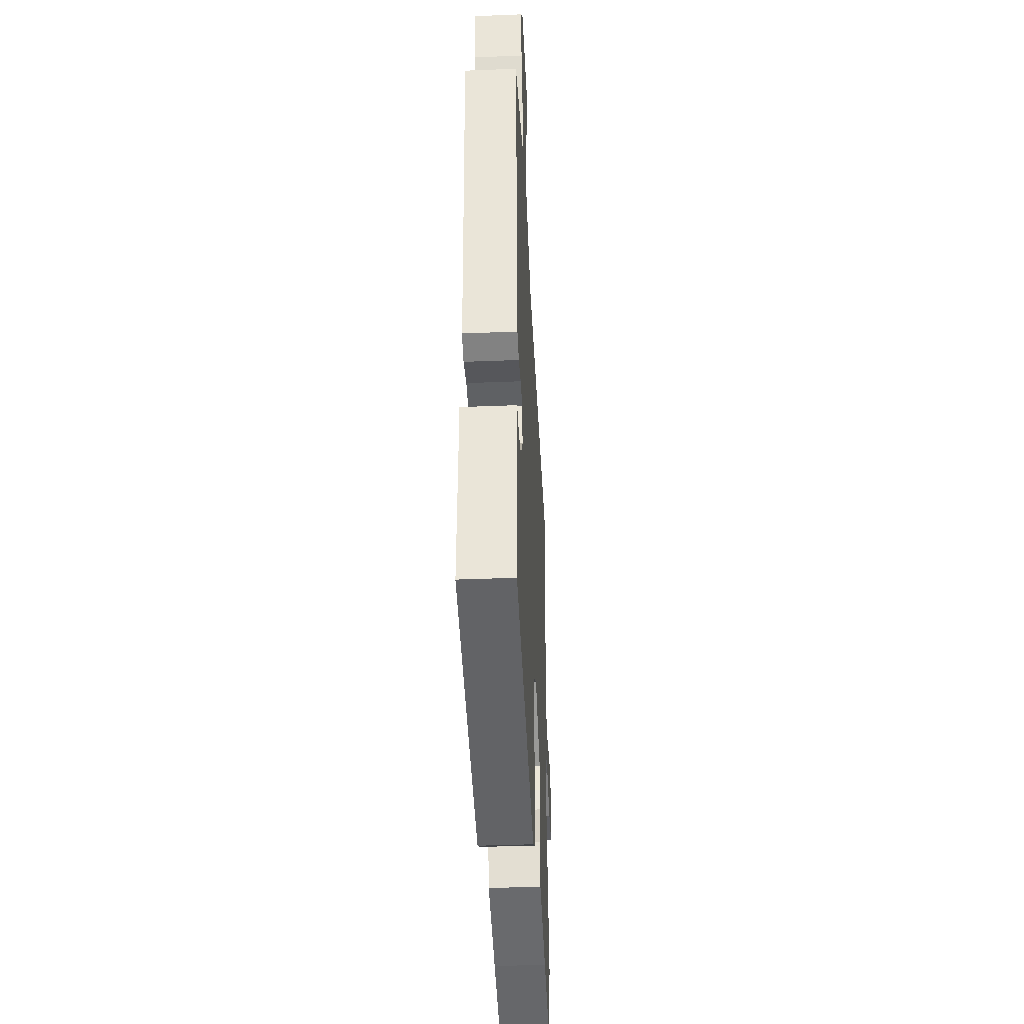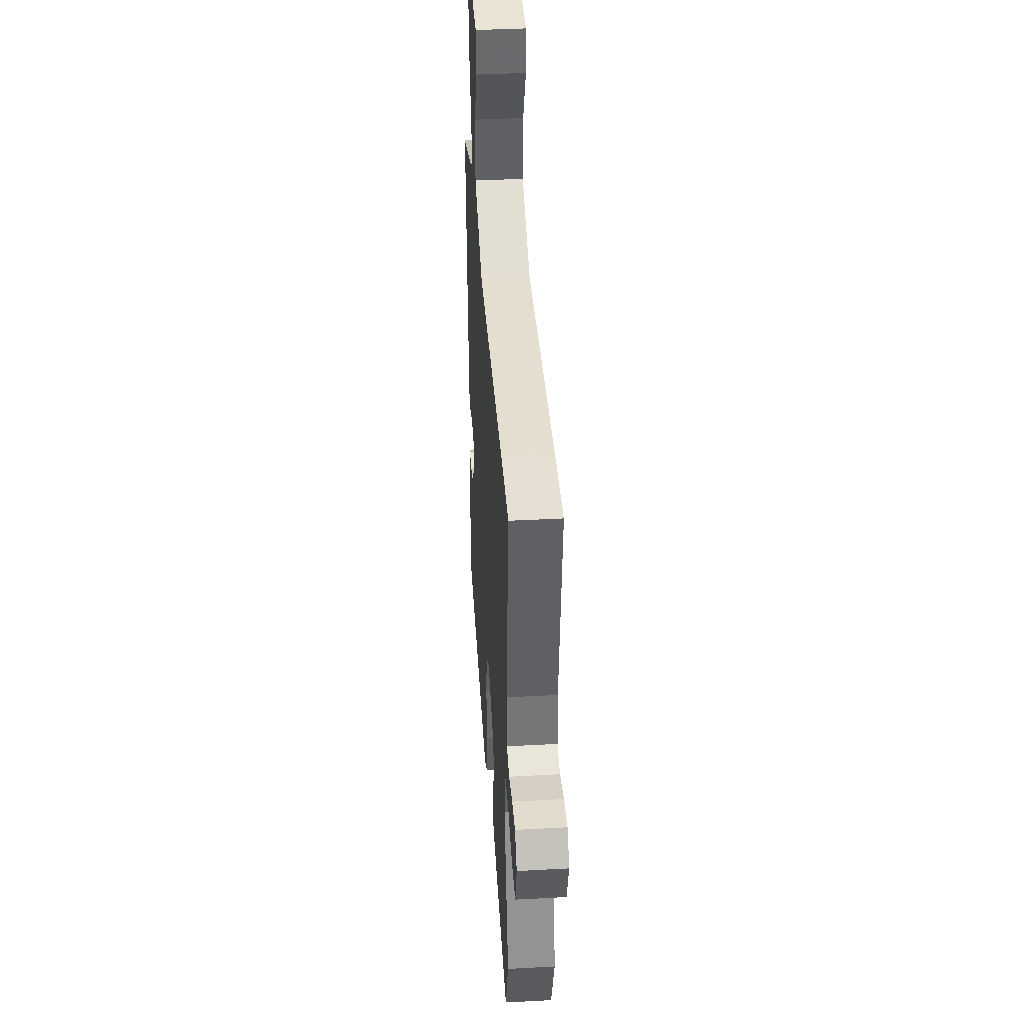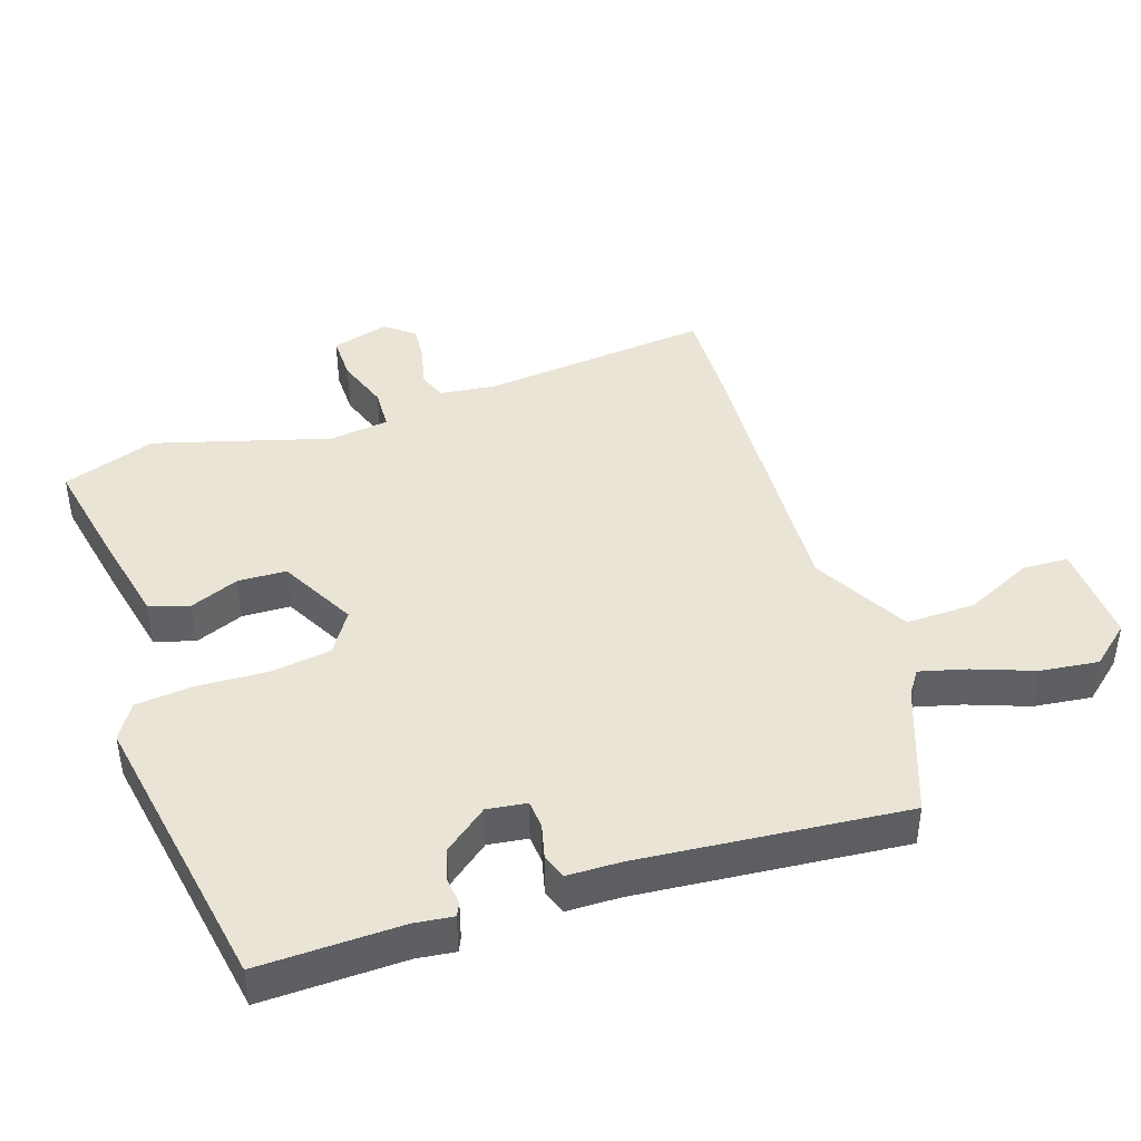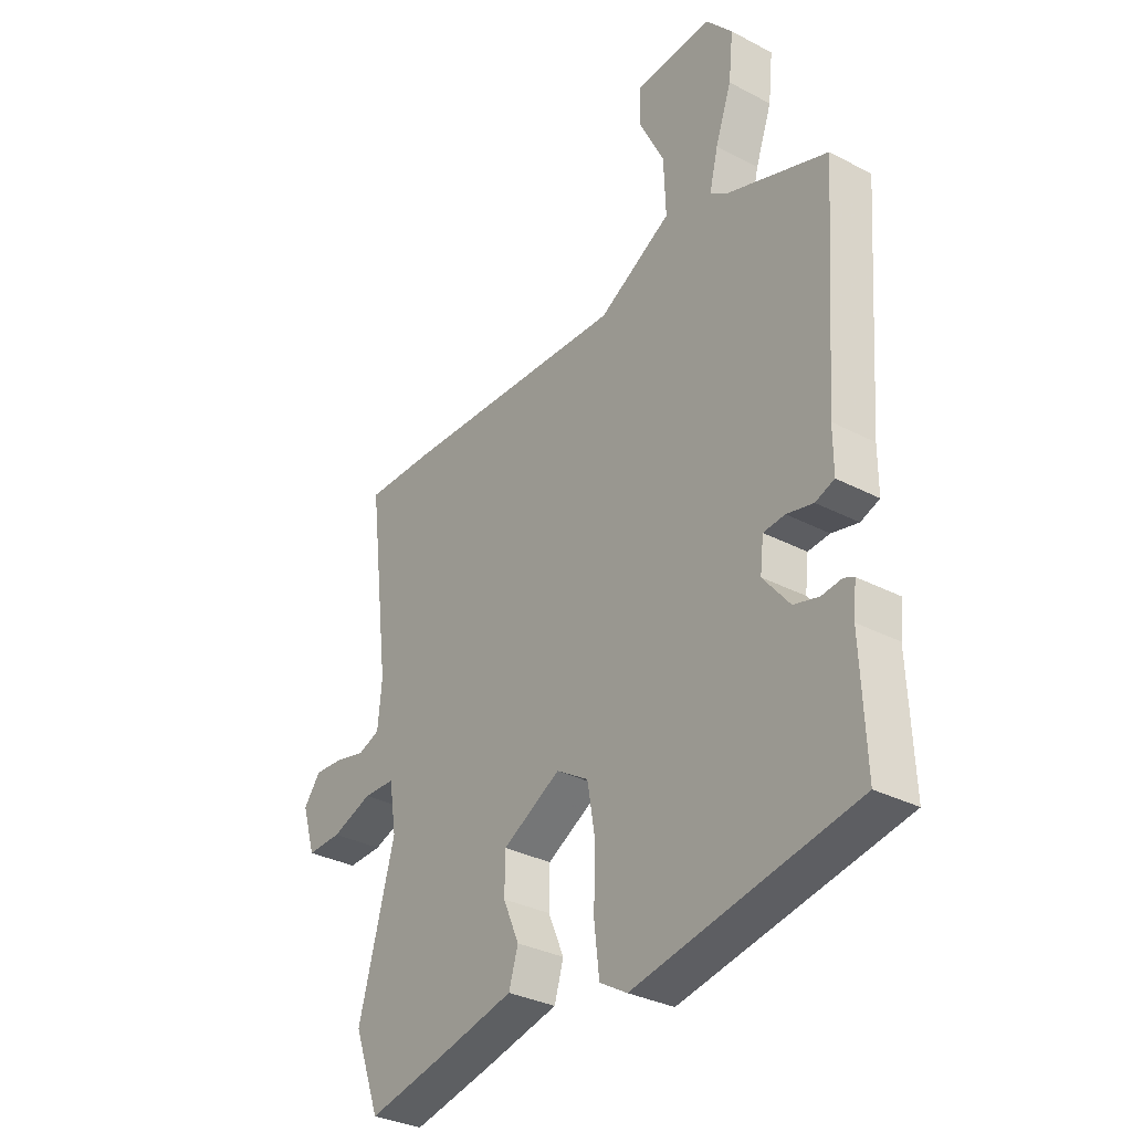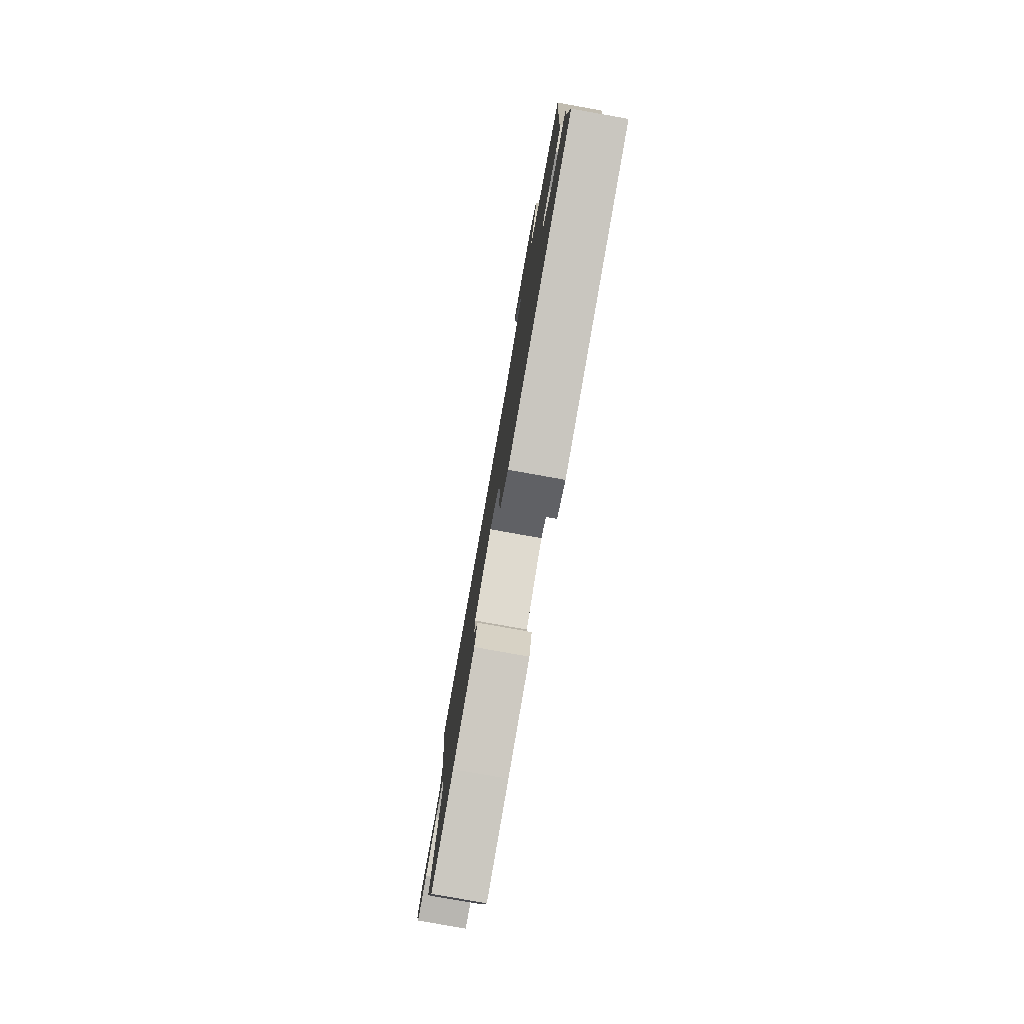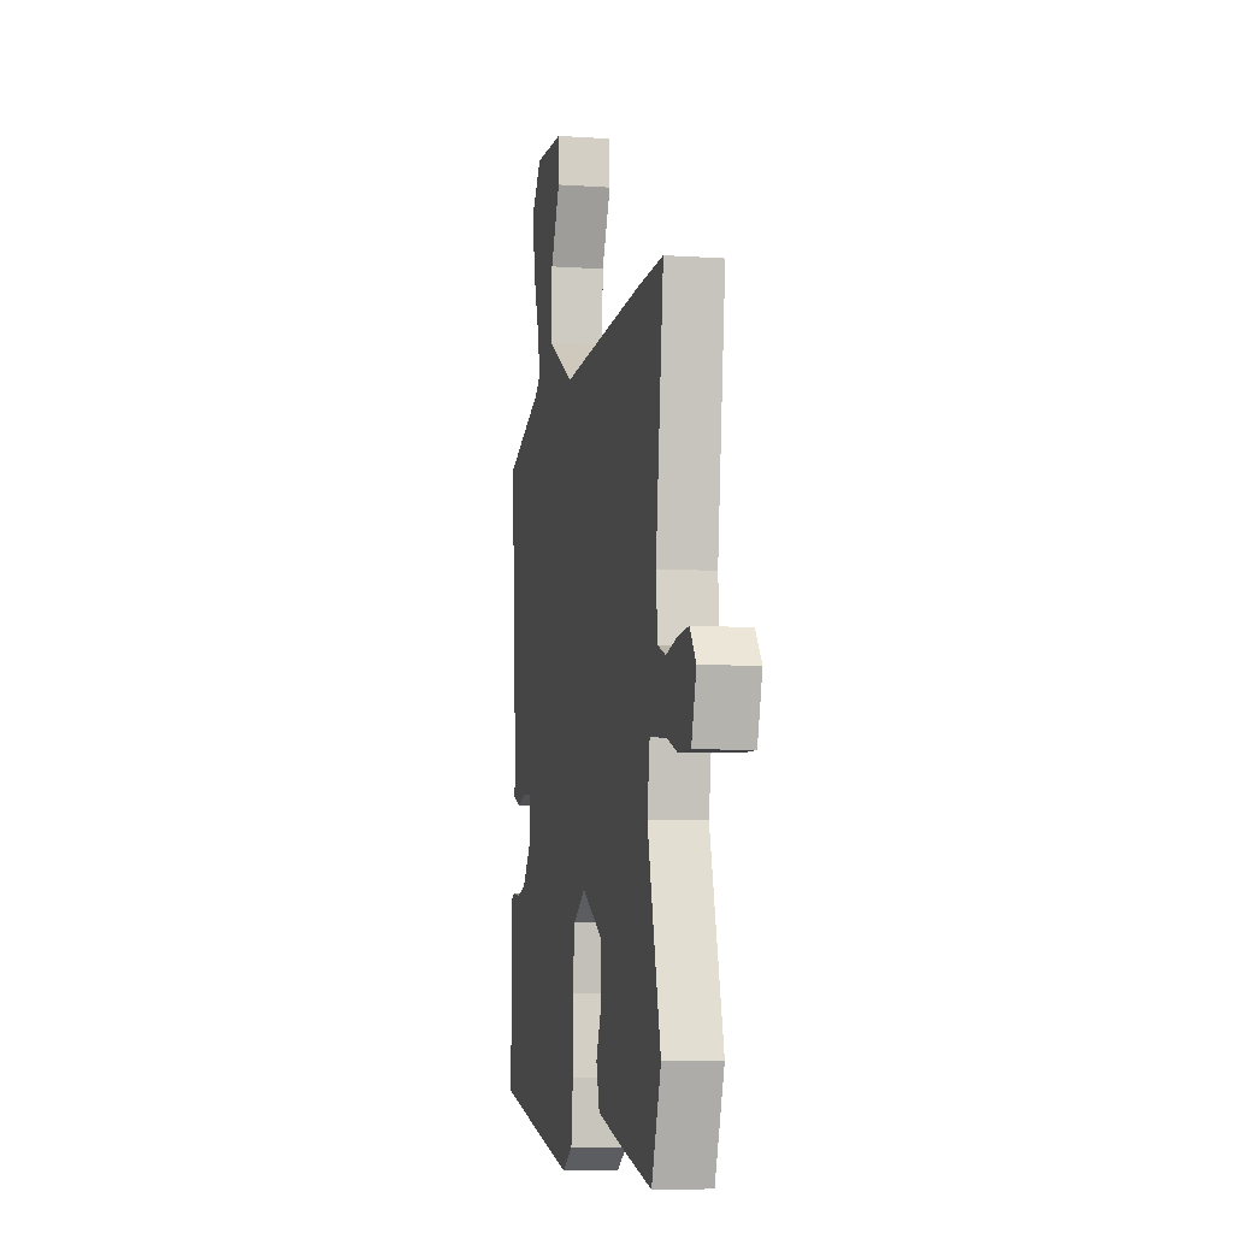
<metadata>
{"format":"obj","ext":"obj","renderer":"f3d","projection":"perspective","resolution":1024,"background":"white","views":[{"elev":-40.1,"azim":-87.2,"up":"+Z"},{"elev":38.8,"azim":86.1,"up":"+Z"},{"elev":42.7,"azim":-107.4,"up":"+Y"},{"elev":-32.5,"azim":-126.1,"up":"+Z"},{"elev":-80.0,"azim":-100.1,"up":"+Z"},{"elev":-7.1,"azim":78.9,"up":"+Z"}]}
</metadata>
<code>
v 0.545 0.07 -0.377
v 0.494 0.07 -0.516
v 0.341 0.07 -0.483
v 0.191 0.07 -0.448
v 0.173 0.07 -0.388
v 0.204 0.07 -0.316
v 0.203 0.07 -0.244
v 0.089 0.07 -0.181
v 0.026 0.07 -0.22
v 0.011 0.07 -0.309
v 0.014 0.07 -0.414
v 0.004 0.07 -0.5
v -0.05 0.07 -0.532
v -0.482 0.07 -0.449
v -0.473 0.07 -0.237
v -0.479 0.07 -0.18
v -0.459 0.07 -0.171
v -0.42 0.07 -0.176
v -0.371 0.07 -0.163
v -0.319 0.07 -0.099
v -0.326 0.07 -0.04
v -0.368 0.07 -0.036
v -0.42 0.07 -0.048
v -0.457 0.07 -0.034
v -0.457 0.07 0.046
v -0.486 0.07 0.443
v -0.29 0.07 0.512
v -0.254 0.07 0.536
v -0.271 0.07 0.606
v -0.303 0.07 0.697
v -0.312 0.07 0.784
v -0.26 0.07 0.843
v -0.108 0.07 0.834
v -0.106 0.07 0.766
v -0.156 0.07 0.666
v -0.16 0.07 0.562
v -0.017 0.07 0.481
v 0.43 0.07 0.499
v 0.565 0.07 0.501
v 0.523 0.07 0.158
v 0.531 0.07 0.073
v 0.574 0.07 0.057
v 0.635 0.07 0.071
v 0.691 0.07 0.075
v 0.724 0.07 0.031
v 0.698 0.07 -0.054
v 0.63 0.07 -0.052
v 0.55 0.07 -0.023
v 0.488 0.07 -0.025
v 0.474 0.07 -0.115
v 0.545 0 -0.377
v 0.494 0 -0.516
v 0.341 0 -0.483
v 0.191 0 -0.448
v 0.173 0 -0.388
v 0.204 0 -0.316
v 0.203 0 -0.244
v 0.089 0 -0.181
v 0.026 0 -0.22
v 0.011 0 -0.309
v 0.014 0 -0.414
v 0.004 0 -0.5
v -0.05 0 -0.532
v -0.482 0 -0.449
v -0.473 0 -0.237
v -0.479 0 -0.18
v -0.459 0 -0.171
v -0.42 0 -0.176
v -0.371 0 -0.163
v -0.319 0 -0.099
v -0.326 0 -0.04
v -0.368 0 -0.036
v -0.42 0 -0.048
v -0.457 0 -0.034
v -0.457 0 0.046
v -0.486 0 0.443
v -0.29 0 0.512
v -0.254 0 0.536
v -0.271 0 0.606
v -0.303 0 0.697
v -0.312 0 0.784
v -0.26 0 0.843
v -0.108 0 0.834
v -0.106 0 0.766
v -0.156 0 0.666
v -0.16 0 0.562
v -0.017 0 0.481
v 0.43 0 0.499
v 0.565 0 0.501
v 0.523 0 0.158
v 0.531 0 0.073
v 0.574 0 0.057
v 0.635 0 0.071
v 0.691 0 0.075
v 0.724 0 0.031
v 0.698 0 -0.054
v 0.63 0 -0.052
v 0.55 0 -0.023
v 0.488 0 -0.025
v 0.474 0 -0.115
f 45 46 47 48
f 45 48 49
f 42 43 44 45
f 42 45 49
f 41 42 49
f 40 41 49
f 37 38 39 40
f 36 37 40 49
f 32 33 34 35
f 32 35 36
f 29 30 31 32
f 28 29 32 36
f 27 28 36 49
f 25 26 27 49
f 22 23 24 25
f 21 22 25 49
f 15 16 17 18
f 15 18 19
f 14 15 19
f 13 14 19 20
f 10 11 12 13
f 9 10 13 20
f 3 4 5 6
f 3 6 7
f 50 1 2 3
f 50 3 7
f 49 50 7 8
f 21 49 8
f 8 9 20 21
f 98 97 96 95
f 99 98 95
f 95 94 93 92
f 99 95 92
f 99 92 91
f 99 91 90
f 90 89 88 87
f 99 90 87 86
f 85 84 83 82
f 86 85 82
f 82 81 80 79
f 86 82 79 78
f 99 86 78 77
f 99 77 76 75
f 75 74 73 72
f 99 75 72 71
f 68 67 66 65
f 69 68 65
f 69 65 64
f 70 69 64 63
f 63 62 61 60
f 70 63 60 59
f 56 55 54 53
f 57 56 53
f 53 52 51 100
f 57 53 100
f 58 57 100 99
f 58 99 71
f 71 70 59 58
f 1 51 52 2
f 2 52 53 3
f 3 53 54 4
f 4 54 55 5
f 5 55 56 6
f 6 56 57 7
f 7 57 58 8
f 8 58 59 9
f 9 59 60 10
f 10 60 61 11
f 11 61 62 12
f 12 62 63 13
f 13 63 64 14
f 14 64 65 15
f 15 65 66 16
f 16 66 67 17
f 17 67 68 18
f 18 68 69 19
f 19 69 70 20
f 20 70 71 21
f 21 71 72 22
f 22 72 73 23
f 23 73 74 24
f 24 74 75 25
f 25 75 76 26
f 26 76 77 27
f 27 77 78 28
f 28 78 79 29
f 29 79 80 30
f 30 80 81 31
f 31 81 82 32
f 32 82 83 33
f 33 83 84 34
f 34 84 85 35
f 35 85 86 36
f 36 86 87 37
f 37 87 88 38
f 38 88 89 39
f 39 89 90 40
f 40 90 91 41
f 41 91 92 42
f 42 92 93 43
f 43 93 94 44
f 44 94 95 45
f 45 95 96 46
f 46 96 97 47
f 47 97 98 48
f 48 98 99 49
f 49 99 100 50
f 50 100 51 1

</code>
